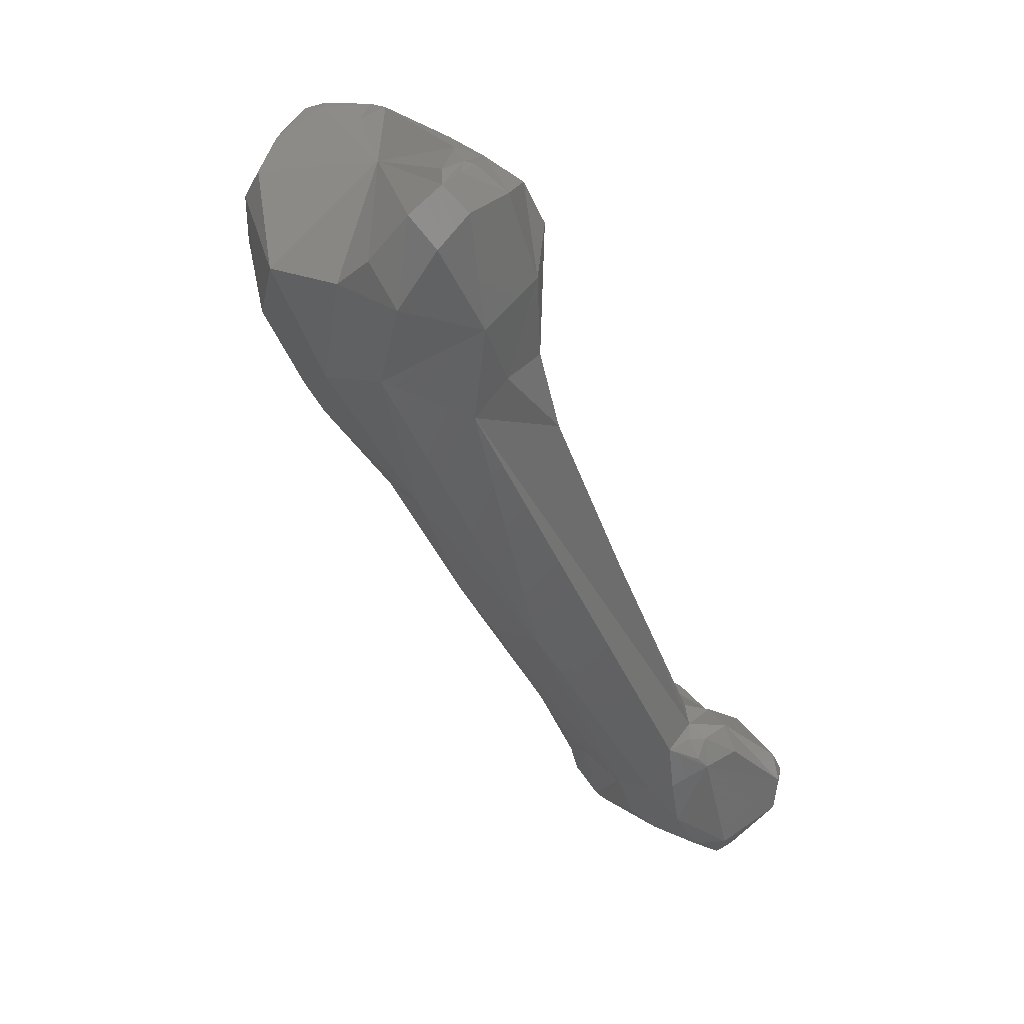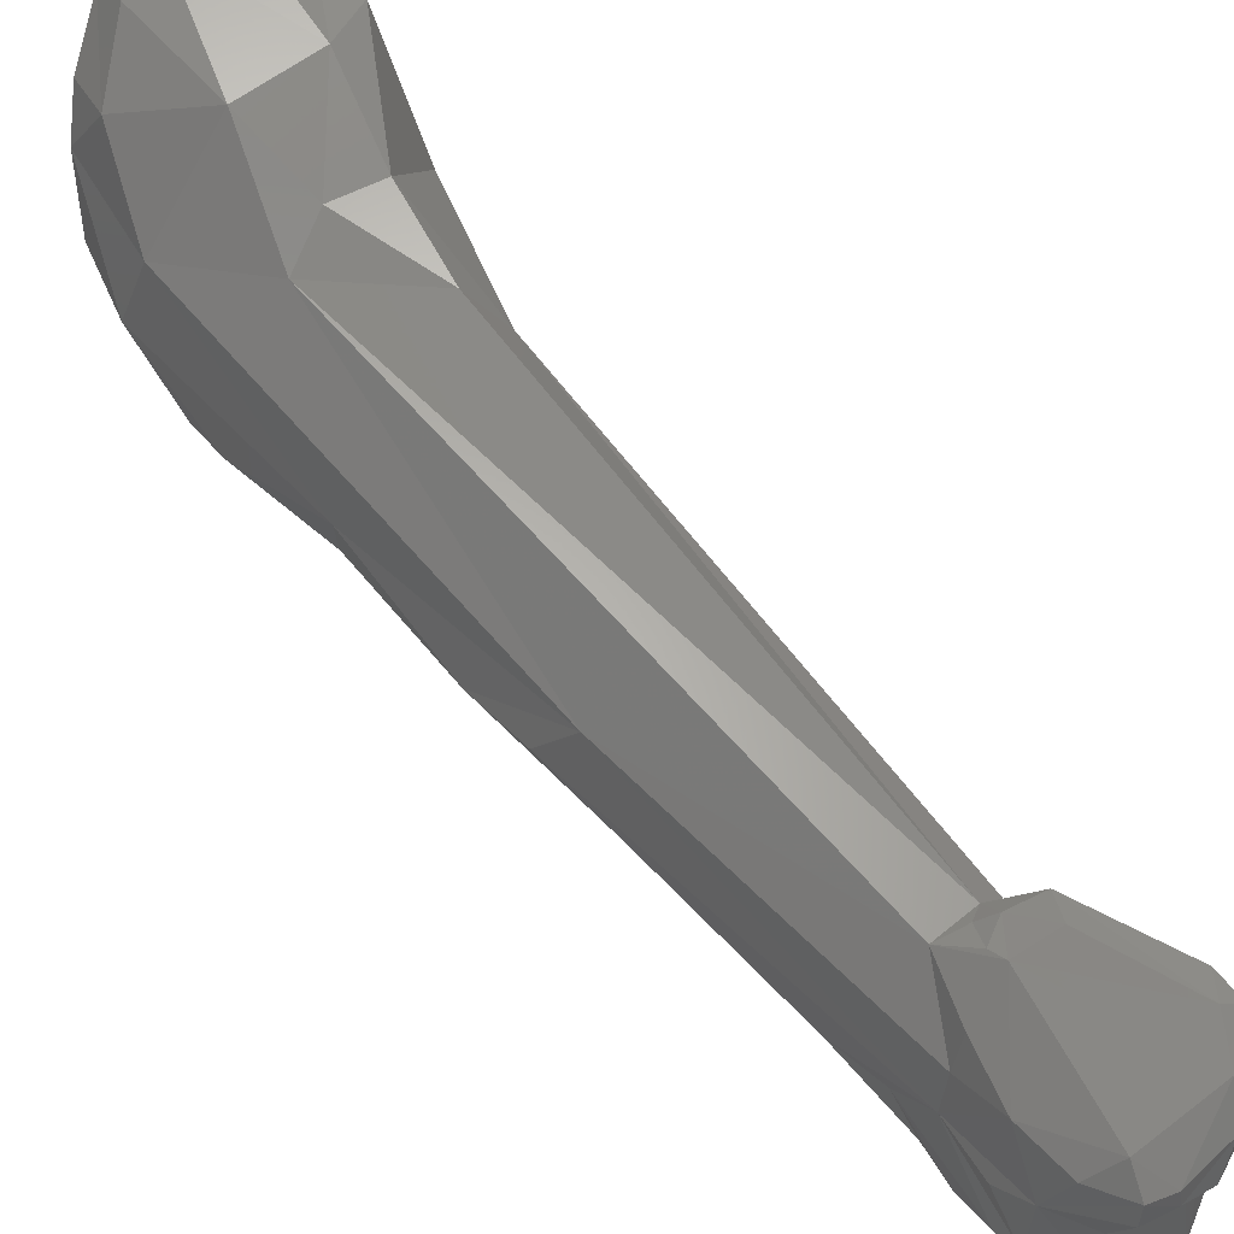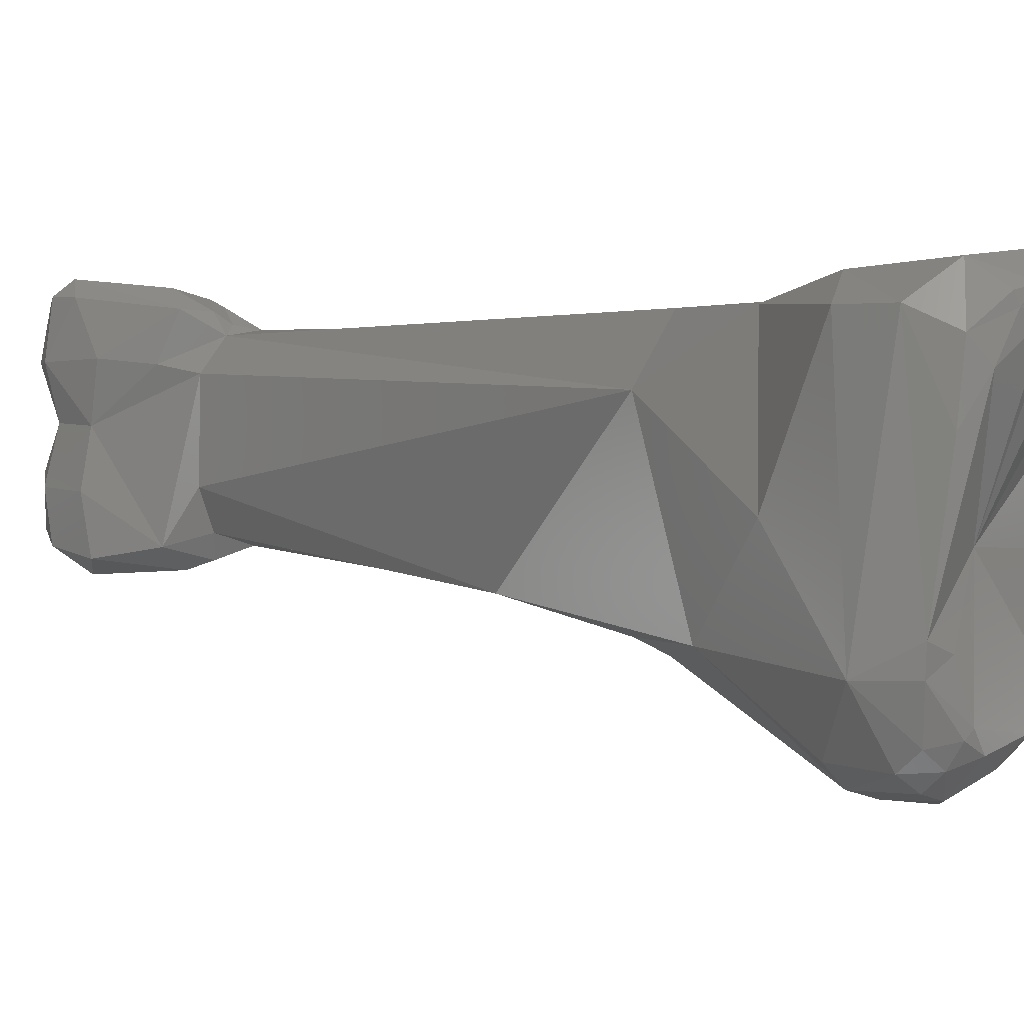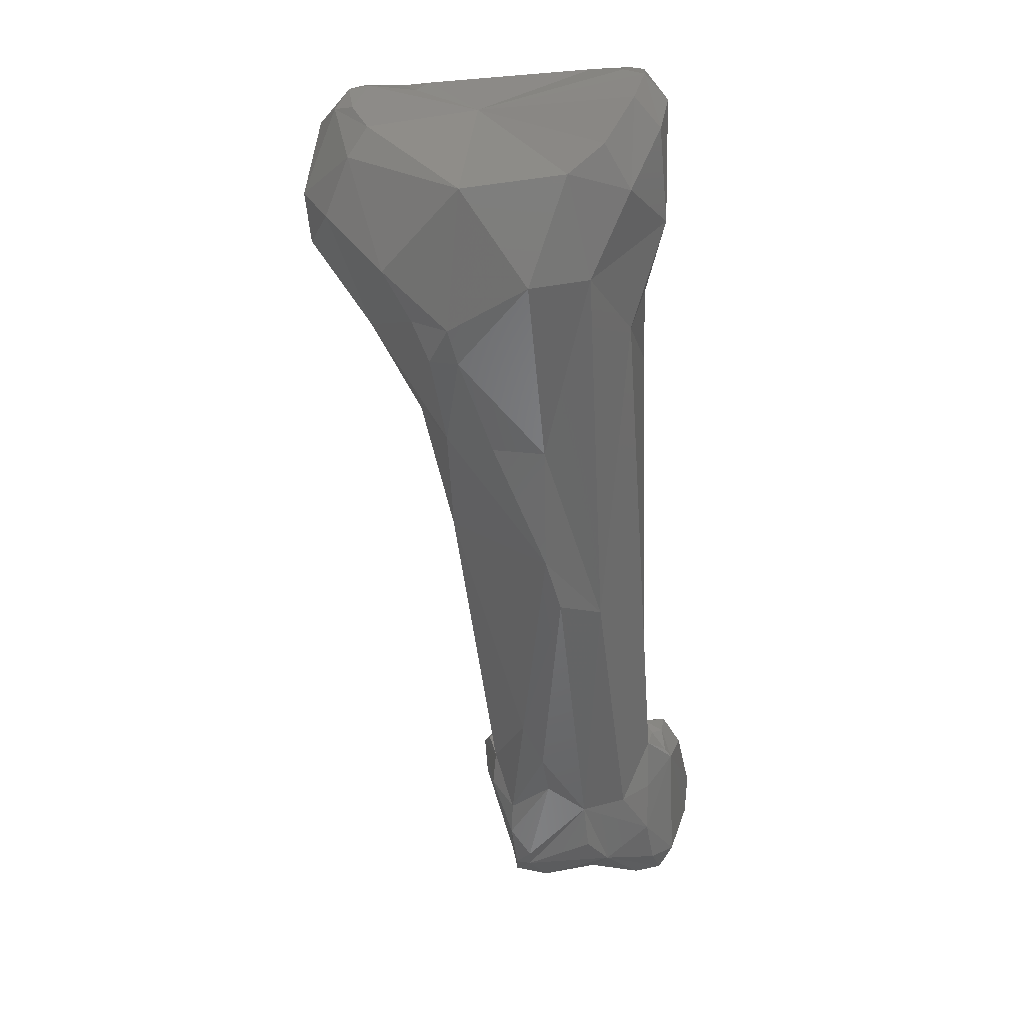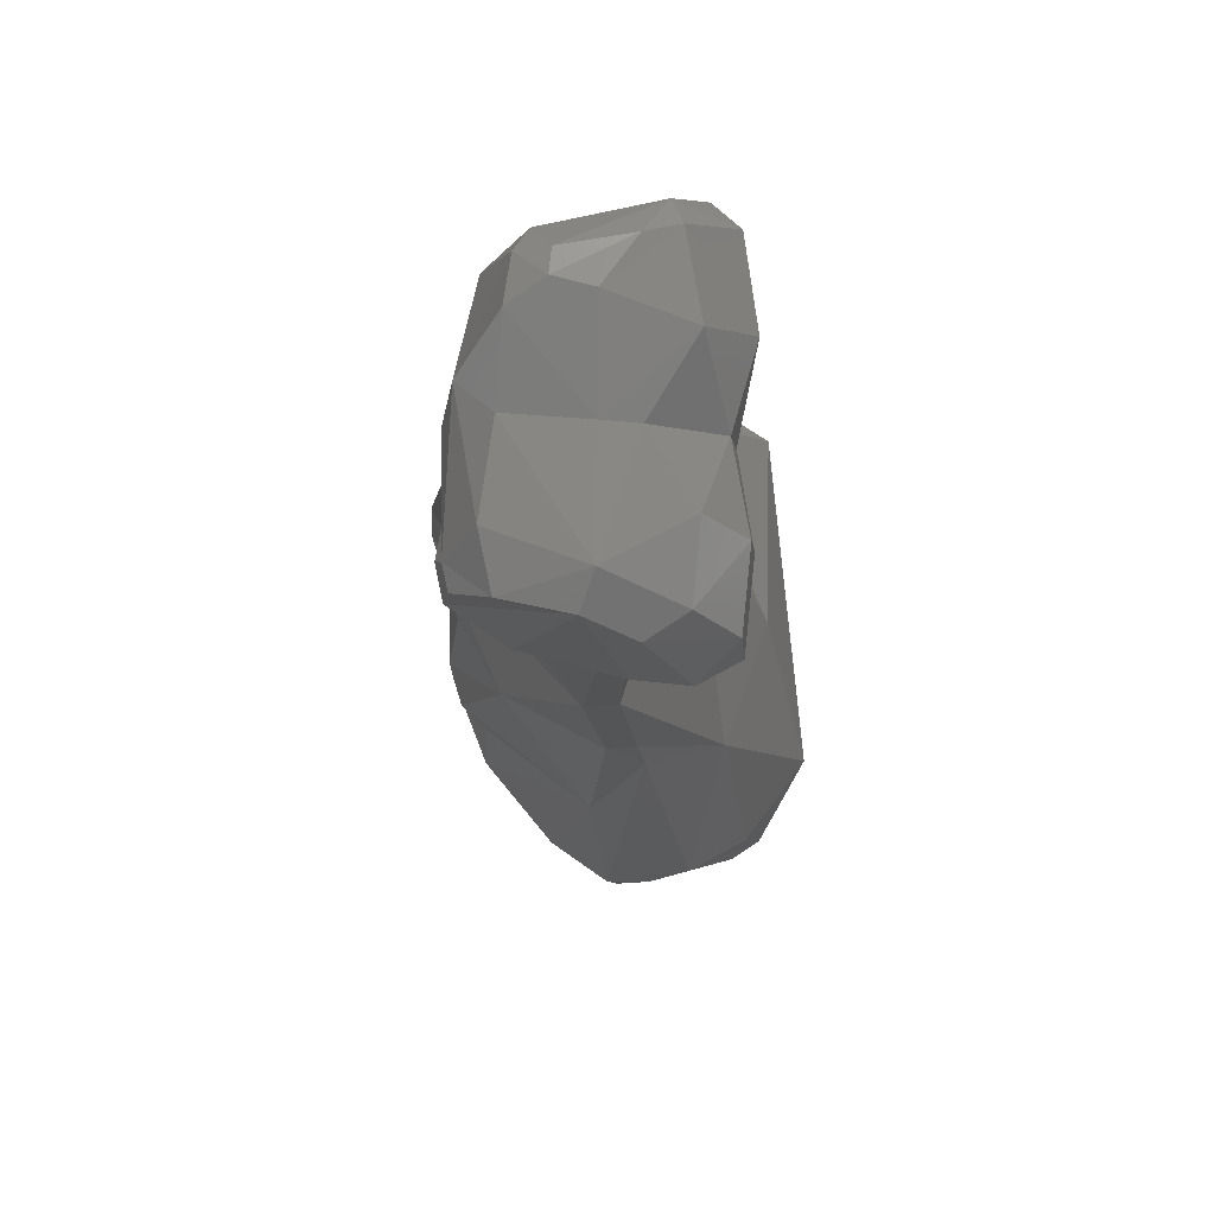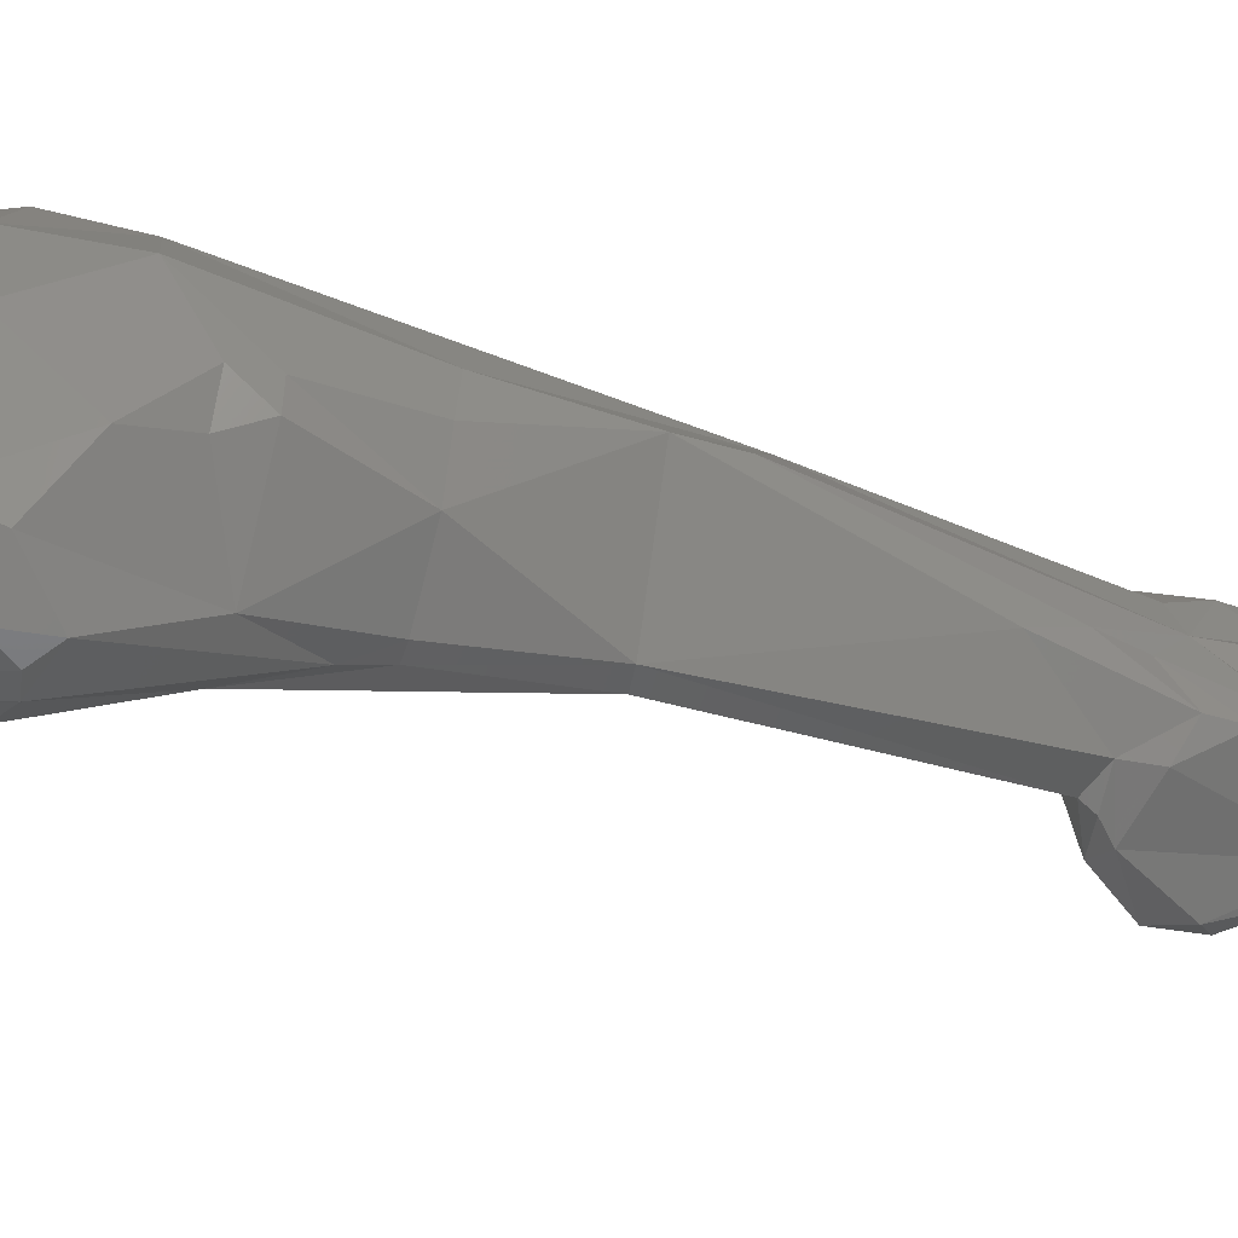
<metadata>
{"format":"stl","ext":"stl","renderer":"f3d","projection":"perspective","resolution":1024,"background":"white","views":[{"elev":27.6,"azim":-38.7,"up":"+Y"},{"elev":69.6,"azim":-13.2,"up":"+Z"},{"elev":0.7,"azim":159.0,"up":"+Z"},{"elev":7.5,"azim":-84.0,"up":"+Y"},{"elev":-2.0,"azim":27.9,"up":"+Z"},{"elev":-52.6,"azim":-84.9,"up":"+Z"}]}
</metadata>
<code>
# stl→obj: 133 verts, 262 faces
v 0.01778 -0.1457 0.000389
v 0.01599 -0.1418 0.003754
v 0.01712 -0.145 0.000453
v 0.01685 -0.1442 0.003943
v 0.01795 -0.1457 -0.000405
v 0.0198 -0.1467 -0.000574
v 0.01948 -0.1469 0.001213
v 0.01782 -0.1453 0.005041
v 0.01643 -0.1434 -0.000574
v 0.01507 -0.1404 0.001725
v 0.0174 -0.1432 0.007393
v 0.0163 -0.1412 0.00603
v 0.01359 -0.1384 0.001516
v 0.007036 -0.1282 0.003058
v 0.008507 -0.1287 0.005097
v 0.02202 -0.1463 -0.001032
v 0.02261 -0.1465 0.000156
v 0.01966 -0.1463 0.004054
v 0.02012 -0.1467 0.006646
v 0.01867 -0.1453 0.007707
v 0.0202 -0.1464 0.008056
v 0.01689 -0.1405 -0.001714
v 0.01581 -0.1417 -0.00044
v 0.01647 -0.1378 0.007459
v 0.01682 -0.1405 0.007457
v 0.0183 -0.1391 0.008741
v 0.02004 -0.1452 0.00881
v 0.01263 -0.1362 0.000492
v 0.005501 -0.1256 0.002385
v 0.002736 -0.1195 0.002547
v 0.00303 -0.1131 0.006877
v -0.001185 -0.1106 0.005109
v 0.02302 -0.1448 -0.001692
v 0.02278 -0.1414 -0.00273
v 0.01948 -0.1387 -0.002508
v 0.02414 -0.1443 -0.000873
v 0.02427 -0.144 0.001537
v 0.02306 -0.1448 0.00376
v 0.02223 -0.1457 0.003825
v 0.02131 -0.1465 0.00738
v 0.02252 -0.1462 0.007047
v 0.02126 -0.1463 0.008138
v 0.01654 -0.1388 -0.001519
v 0.01823 -0.1369 0.007155
v 0.01779 -0.1375 0.007635
v 0.01786 -0.1385 0.008407
v 0.0233 -0.1438 0.009506
v 0.02345 -0.1418 0.009646
v 0.02007 -0.1385 0.009158
v 0.01859 -0.1376 0.00817
v 0.01018 -0.1242 -0.003109
v 0.004254 -0.1189 -0.002662
v 0.002816 -0.1193 -0.0001
v -0.000168 -0.1148 -0.001487
v -0.002363 -0.1111 0.002191
v 0.007966 -0.1148 0.007327
v 0.004524 -0.1112 0.007529
v 0.002352 -0.1078 0.008618
v -0.001491 -0.1064 0.007048
v -0.002758 -0.1057 0.004103
v 0.02439 -0.1419 -0.001531
v 0.02329 -0.1395 -0.002022
v 0.01839 -0.1382 -0.00209
v 0.02072 -0.1378 -0.001521
v 0.0247 -0.142 0.00094
v 0.02408 -0.1419 0.003614
v 0.0244 -0.1441 0.006185
v 0.02319 -0.1452 0.008501
v 0.02392 -0.1443 0.008764
v 0.01856 -0.1376 -0.000946
v 0.01935 -0.1369 0.005588
v 0.02097 -0.1376 0.005969
v 0.009497 -0.1152 0.004434
v 0.02011 -0.1372 0.008235
v 0.02438 -0.1418 0.008887
v 0.02372 -0.1405 0.008807
v 0.007572 -0.1176 -0.004487
v 0.01138 -0.1238 -0.003041
v 0.008549 -0.1172 -0.00441
v 0.004552 -0.113 -0.006609
v 0.000265 -0.1147 -0.002979
v -0.001015 -0.1132 -0.001906
v -0.003141 -0.1063 -0.001052
v 0.006757 -0.1106 0.00728
v 0.005816 -0.1062 0.008185
v 0.001474 -0.1019 0.008671
v -0.000151 -0.1034 0.00839
v -0.00215 -0.1042 0.00581
v -0.000828 -0.1019 0.007135
v 0.003199 -0.1023 -0.000879
v 0.02368 -0.1397 0.000751
v 0.02321 -0.1398 0.003473
v 0.01935 -0.1371 0.000941
v 0.02475 -0.1416 0.006145
v 0.02313 -0.1391 0.006229
v 0.008568 -0.1069 4.4e-05
v 0.008948 -0.1112 -0.004396
v 0.007926 -0.1154 -0.005006
v -2e-05 -0.1076 -0.008051
v 0.002937 -0.1088 -0.009369
v 0.000129 -0.1127 -0.003852
v -0.001288 -0.1103 -0.005076
v -0.000822 -0.1047 -0.00679
v -0.000554 -0.1033 -0.005844
v 0.007313 -0.1042 0.006887
v 0.003944 -0.1016 0.008375
v 0.00604 -0.1019 0.006855
v 0.000789 -0.1007 0.007549
v 0.001903 -0.1004 0.007488
v 0.003908 -0.101 -0.006541
v 0.001236 -0.1022 -0.0069
v 0.004527 -0.1011 -0.004219
v 0.005749 -0.1007 -0.003734
v 0.003606 -0.1003 0.004773
v 0.001615 -0.1005 0.006454
v 0.007806 -0.1021 -0.005023
v 0.006972 -0.1054 -0.007903
v 0.005353 -0.1069 -0.009019
v 0.002129 -0.1064 -0.009569
v 0.003918 -0.1073 -0.009424
v 0.002391 -0.1022 -0.008006
v 0.002916 -0.1003 0.007228
v 0.004454 -0.1006 0.005892
v 0.004835 -0.1005 0.00277
v 0.002701 -0.1003 0.006688
v 0.003406 -0.1012 -0.007454
v 0.005746 -0.1008 -0.004993
v 0.004284 -0.1009 -0.006927
v 0.006 -0.1023 -0.00804
v 0.005482 -0.1014 -0.007212
v 0.004974 -0.1025 -0.008734
v 0.003948 -0.1028 -0.009025
v 0.004618 -0.1015 -0.007947
f 1 2 3
f 1 4 2
f 1 3 5
f 1 6 7
f 1 5 6
f 1 8 4
f 8 1 7
f 3 9 5
f 9 3 10
f 10 3 2
f 2 11 12
f 4 8 2
f 2 13 10
f 2 14 13
f 2 15 14
f 15 2 12
f 8 11 2
f 9 16 5
f 5 16 6
f 17 7 6
f 8 7 18
f 7 17 18
f 17 6 16
f 8 18 19
f 11 8 20
f 21 8 19
f 8 21 20
f 22 16 9
f 23 22 9
f 9 10 23
f 13 23 10
f 24 15 12
f 24 12 25
f 12 11 25
f 11 26 25
f 26 11 27
f 27 11 20
f 14 28 13
f 23 13 28
f 14 29 28
f 14 15 29
f 29 15 30
f 31 15 24
f 32 30 15
f 31 32 15
f 33 16 34
f 35 34 16
f 35 16 22
f 33 17 16
f 17 36 37
f 37 38 17
f 17 38 39
f 39 18 17
f 36 17 33
f 39 19 18
f 21 19 40
f 39 41 19
f 19 41 40
f 27 20 21
f 42 21 40
f 27 21 42
f 23 43 22
f 22 43 35
f 28 43 23
f 24 25 26
f 31 24 44
f 44 24 45
f 45 24 46
f 24 26 46
f 47 26 27
f 48 49 26
f 48 26 47
f 26 49 50
f 50 46 26
f 27 42 47
f 43 28 51
f 29 51 28
f 52 51 29
f 53 52 29
f 30 53 29
f 30 54 53
f 54 30 55
f 30 32 55
f 31 56 57
f 31 58 32
f 31 57 58
f 56 31 44
f 32 58 59
f 60 55 32
f 59 60 32
f 61 33 34
f 36 33 61
f 35 62 34
f 34 62 61
f 35 43 63
f 64 35 63
f 62 35 64
f 65 66 37
f 38 37 66
f 37 36 65
f 61 65 36
f 66 67 38
f 39 38 67
f 67 41 39
f 41 68 40
f 42 40 68
f 69 41 67
f 69 68 41
f 68 47 42
f 51 70 43
f 63 43 70
f 71 44 72
f 73 44 71
f 56 44 73
f 44 74 72
f 44 50 74
f 44 45 50
f 45 46 50
f 48 47 75
f 69 75 47
f 69 47 68
f 48 75 76
f 48 76 74
f 49 48 74
f 50 49 74
f 77 51 52
f 70 51 78
f 78 51 79
f 79 51 77
f 77 52 80
f 80 52 81
f 54 52 53
f 54 81 52
f 82 81 54
f 55 82 54
f 83 82 55
f 55 60 83
f 84 57 56
f 85 57 84
f 85 58 57
f 84 56 73
f 86 58 85
f 58 87 59
f 86 87 58
f 60 59 88
f 87 89 59
f 59 89 88
f 60 90 83
f 88 90 60
f 65 61 91
f 62 91 61
f 64 91 62
f 70 64 63
f 91 64 92
f 71 92 64
f 93 71 64
f 70 93 64
f 92 66 65
f 92 65 91
f 66 92 94
f 66 94 67
f 67 94 69
f 94 75 69
f 70 78 93
f 73 71 93
f 72 92 71
f 72 74 95
f 72 95 92
f 73 96 84
f 73 97 96
f 73 78 97
f 78 73 93
f 76 95 74
f 75 94 76
f 76 94 95
f 98 77 80
f 79 77 98
f 79 97 78
f 97 79 98
f 99 100 80
f 80 81 101
f 80 101 102
f 80 100 98
f 80 102 99
f 81 82 101
f 101 82 102
f 102 82 83
f 83 103 102
f 83 90 104
f 104 103 83
f 84 105 85
f 96 105 84
f 106 85 107
f 105 107 85
f 106 86 85
f 108 87 86
f 86 109 108
f 86 106 109
f 87 108 89
f 89 90 88
f 108 90 89
f 110 111 90
f 112 90 113
f 104 90 111
f 114 90 115
f 115 90 108
f 90 112 110
f 90 114 113
f 95 94 92
f 105 96 116
f 96 97 116
f 97 117 116
f 97 118 117
f 118 97 98
f 98 100 118
f 103 99 102
f 103 119 99
f 99 119 100
f 120 118 100
f 119 120 100
f 104 121 103
f 103 121 119
f 121 104 111
f 105 116 107
f 122 109 106
f 122 106 123
f 107 123 106
f 124 123 107
f 113 124 107
f 107 116 113
f 109 125 108
f 108 125 115
f 122 125 109
f 110 126 111
f 112 127 110
f 126 110 128
f 128 110 127
f 126 121 111
f 113 127 112
f 114 124 113
f 113 116 127
f 115 125 114
f 124 114 123
f 123 114 125
f 129 116 117
f 129 130 116
f 127 116 130
f 117 118 129
f 131 129 118
f 118 120 132
f 132 131 118
f 132 119 121
f 119 132 120
f 121 126 132
f 123 125 122
f 132 126 133
f 128 133 126
f 127 130 128
f 128 130 133
f 130 129 133
f 131 133 129
f 131 132 133

</code>
